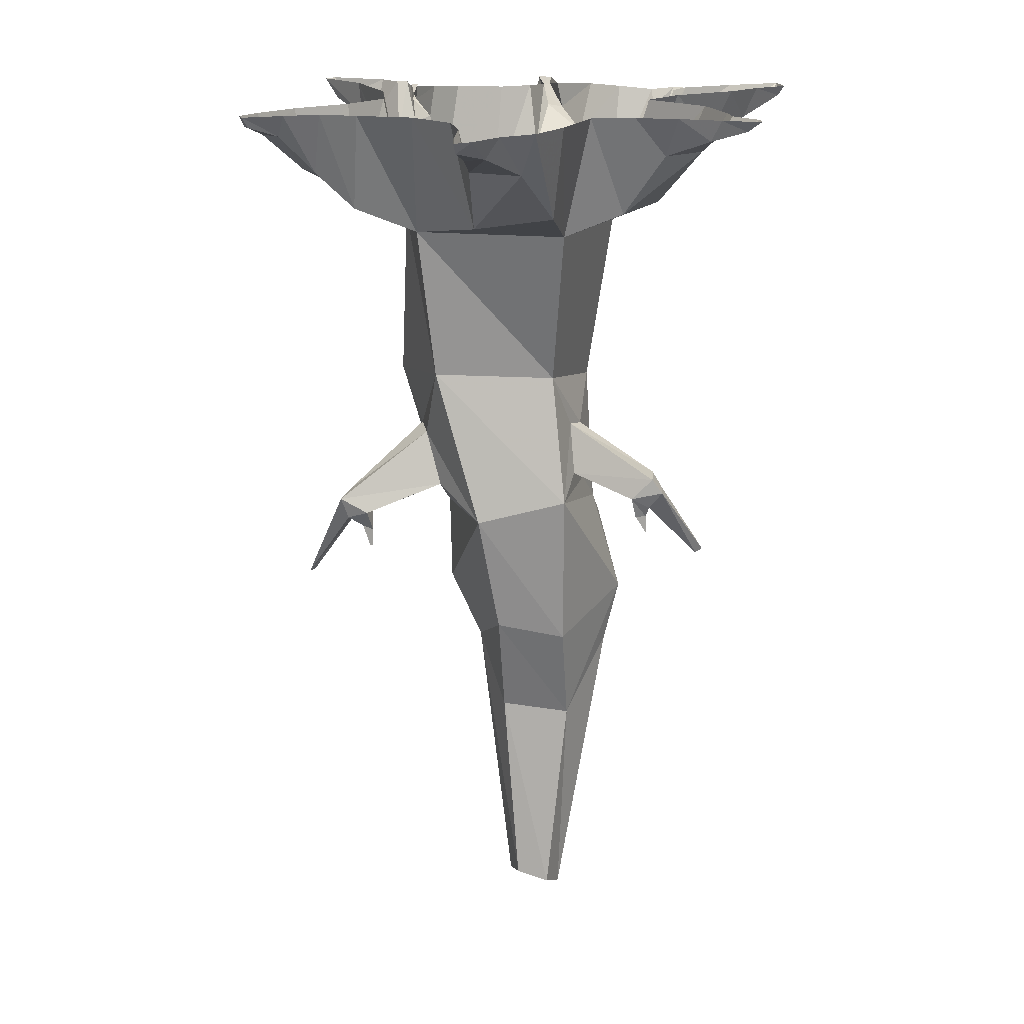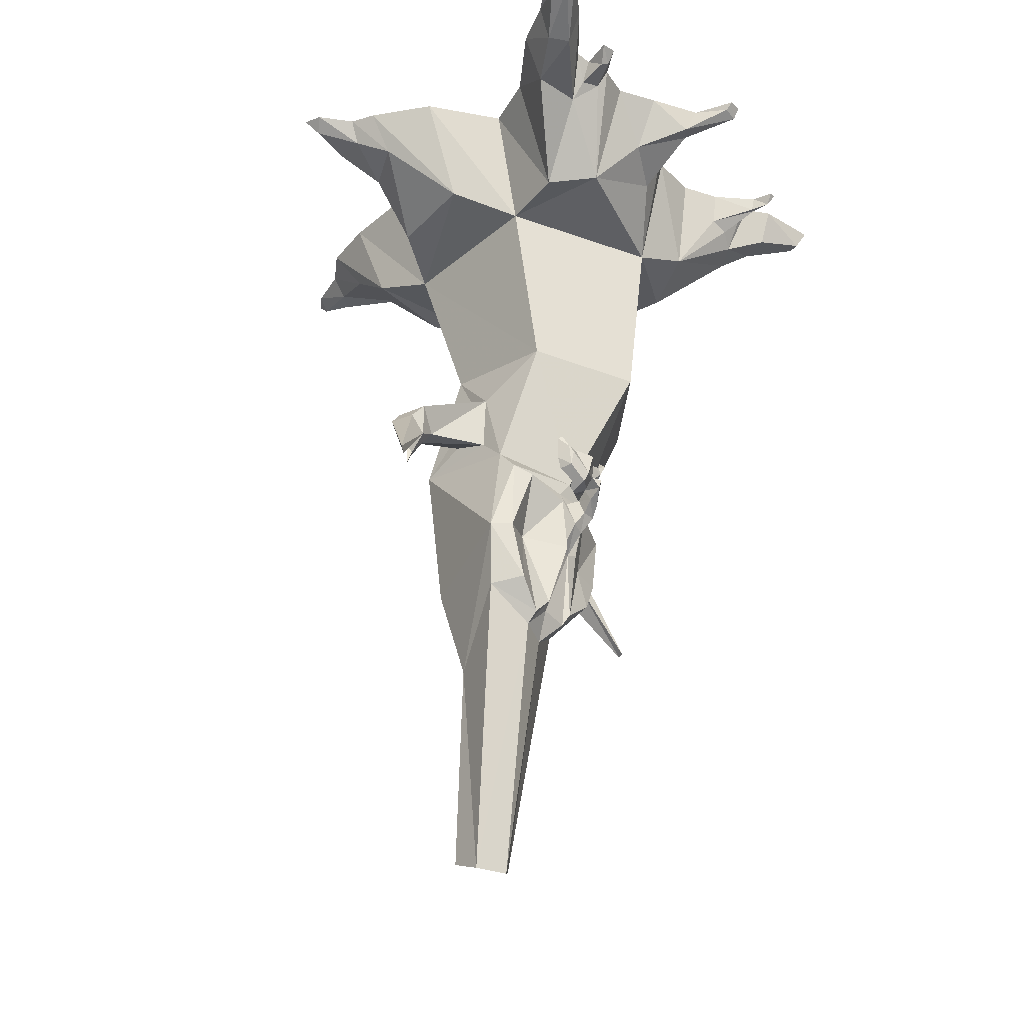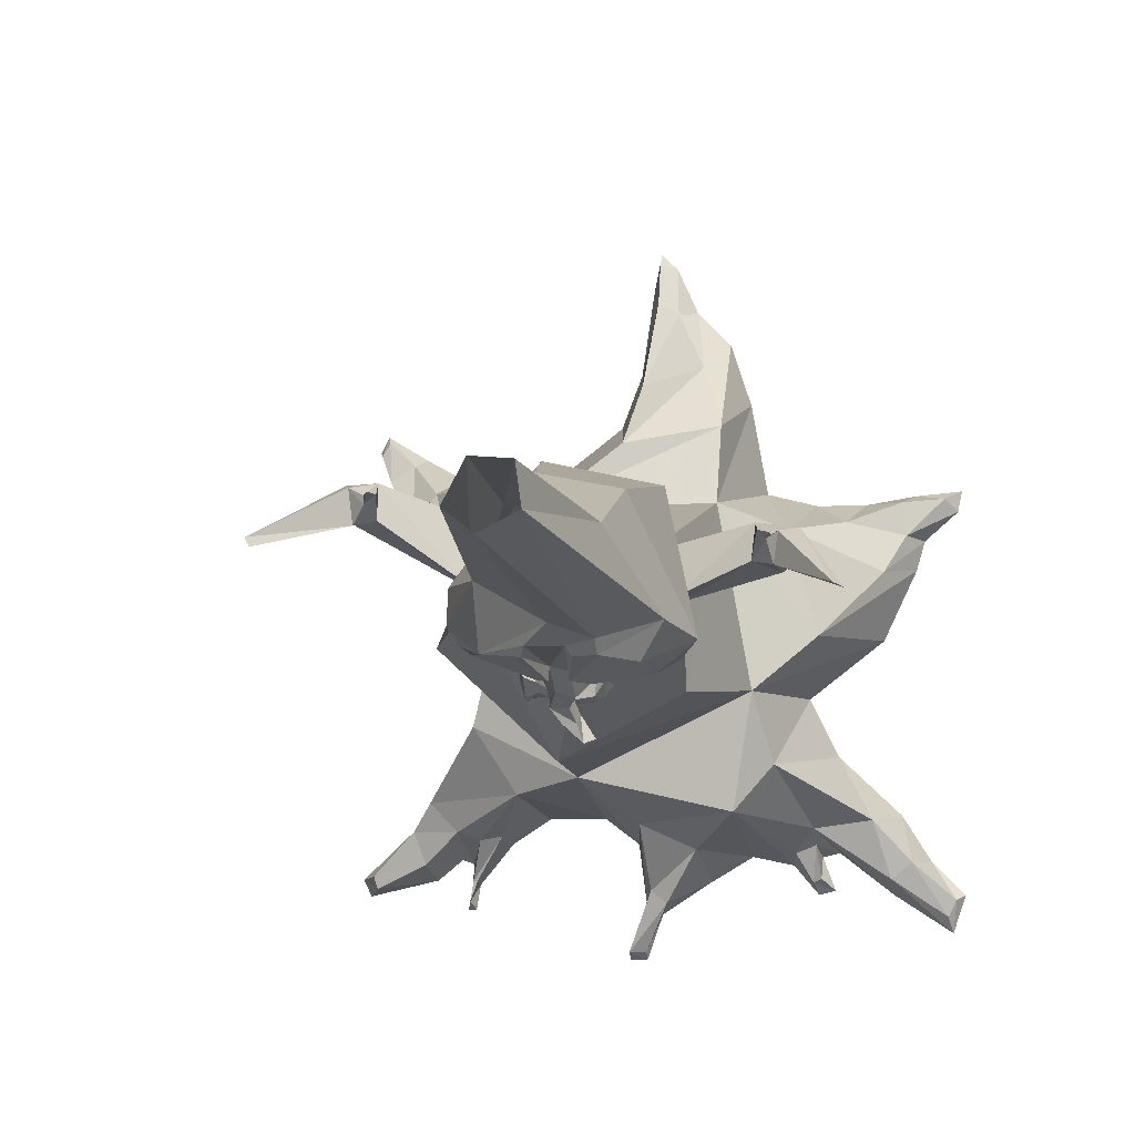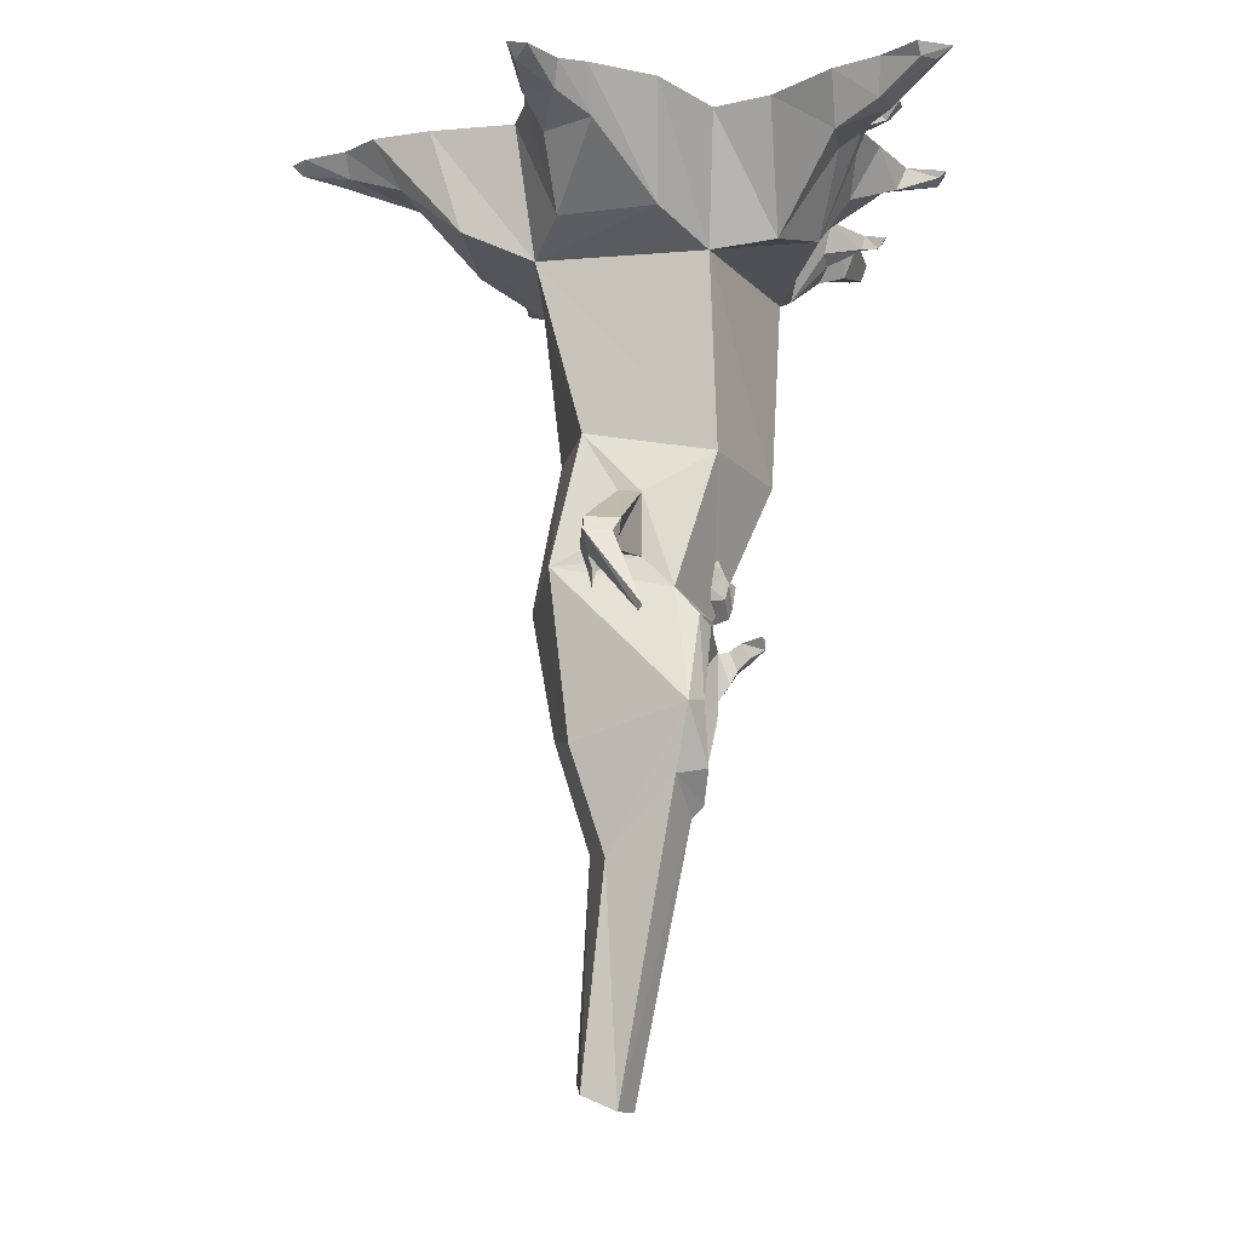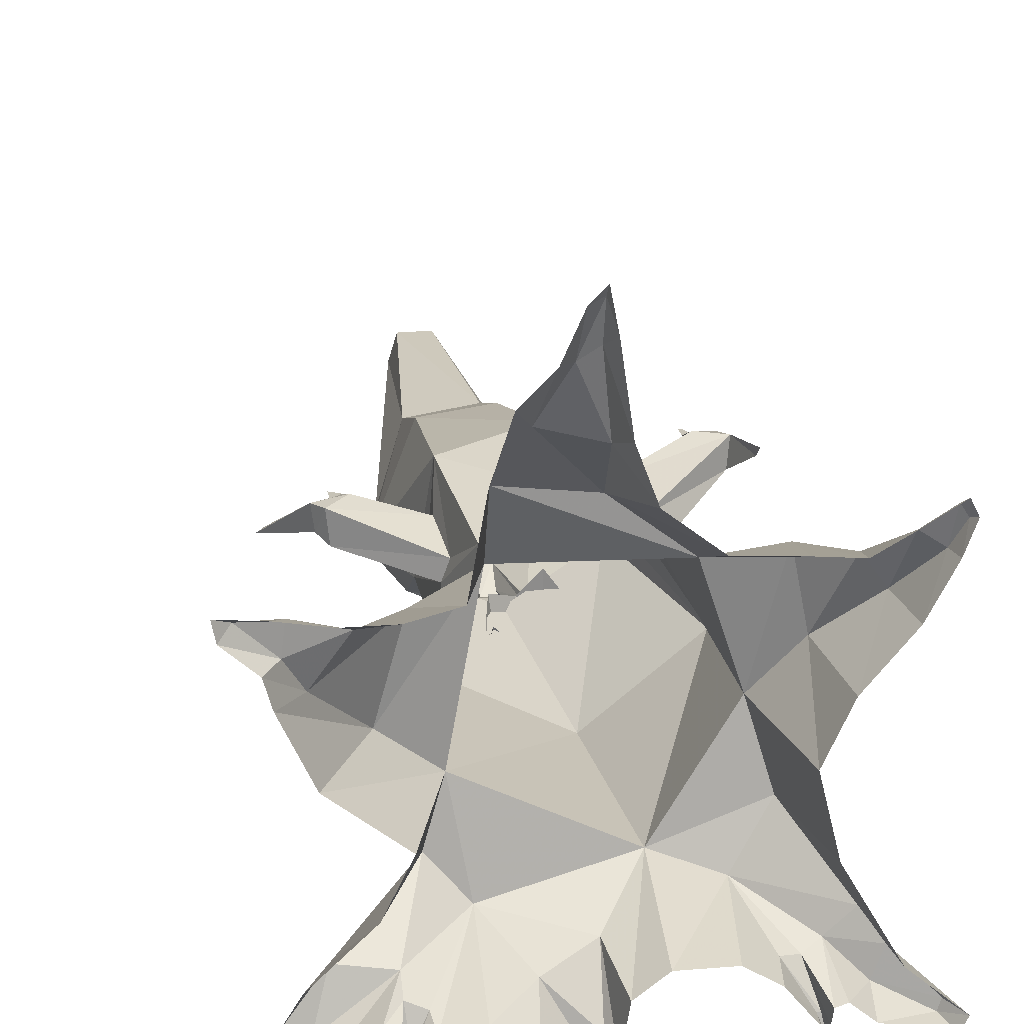
<metadata>
{"format":"obj","ext":"obj","renderer":"f3d","projection":"perspective","resolution":1024,"background":"white","views":[{"elev":17.2,"azim":10.5,"up":"+Y"},{"elev":-33.7,"azim":128.0,"up":"+Y"},{"elev":-4.3,"azim":10.5,"up":"+Z"},{"elev":-13.3,"azim":90.3,"up":"+Y"},{"elev":19.6,"azim":171.4,"up":"+Z"}]}
</metadata>
<code>
v 0 -0.9766 -0.125
v -0.04688 -0.9453 -0.1406
v 0.007812 -0.9609 -0.1719
v 0.04688 -0.9297 -0.1641
v 0.05469 -0.9375 -0.1016
v 0.0625 -0.9062 -0.1328
v 0.05469 -0.8828 -0.1641
v 0.07031 -0.8594 -0.1406
v 0.0625 -0.8516 -0.1484
v 0.05469 -0.875 -0.1406
v 0.03125 -0.8828 -0.1641
v 0.04688 -0.8984 -0.1719
v 0 -0.9375 -0.1797
v -0.007812 -0.8906 -0.1875
v -0.03906 -0.8906 -0.1641
v -0.04688 -0.9219 -0.1562
v -0.07031 -0.8984 -0.1641
v -0.0625 -0.8828 -0.1641
v -0.07812 -0.875 -0.1719
v -0.07812 -0.8594 -0.1562
v -0.08594 -0.8828 -0.1328
v -0.07031 -0.9375 -0.1328
v -0.07812 -0.9219 -0.1016
v -0.04688 -0.9453 -0.0625
v 0.1172 -0.6094 0.1172
v 0.1641 -0.7422 0
v 0.1562 -0.6562 -0.1484
v 0.1562 -0.2656 0.2109
v -0.1797 -0.2656 0.2031
v -0.1484 -0.6016 0.1641
v 0.1562 -0.8906 0.1797
v 0.1484 -0.7344 0.04688
v 0.3438 -0.8438 0.03906
v 0.2969 -0.8906 0.05469
v 0.1719 -0.875 0
v 0.1875 -0.9375 -0.0625
v 0.02344 -0.9688 -0.1406
v -0.0625 -0.6719 -0.2656
v 0.2188 -0.2656 -0.1328
v 0.3359 -0.2188 -0.03125
v 0.2812 -0.2188 0.1641
v 0.2188 0 0.25
v 0.1875 0 0.4219
v 0.1562 -0.2031 0.3594
v -0.02344 -0.2344 0.3281
v -0.1641 0 0.3047
v -0.2891 0 0.2969
v -0.3125 -0.2109 0.2422
v -0.2578 -0.2656 -0.03125
v -0.2812 -0.6406 -0.07031
v -0.2109 -0.75 0.03125
v -0.1875 -0.7578 0.09375
v -0.03906 -0.9375 0.2188
v 0.1484 -1.234 0.1406
v 0.25 -1.172 -0.08594
v 0.1641 -0.8438 0.08594
v 0.3516 -0.8438 0.1094
v 0.3672 -0.875 0.05469
v 0.3359 -0.9141 0.04688
v 0.3281 -0.9453 0.08594
v 0.3125 -0.9375 0.1016
v 0.3047 -0.8906 0.1172
v 0.375 -0.875 0.1094
v 0.4609 -1.039 0
v 0.4453 -1.047 0.007812
v 0.3438 -0.9141 0.1016
v 0.3359 -0.9375 0.09375
v 0.3359 -0.9609 0.09375
v 0.3359 -0.9766 0.09375
v -0.1016 -0.2656 -0.2891
v 0.1797 -0.2344 -0.3516
v 0.2578 -0.2578 -0.2656
v 0.2969 0 -0.1406
v 0.4375 0 -0.03125
v 0.5 0 0.1016
v 0.4453 -0.08594 0.09375
v 0.375 -0.08594 0.1875
v 0.3125 0 0.2266
v -0.3047 -0.2344 -0.1953
v -0.2266 -0.2109 -0.3203
v -0.09375 0 -0.3672
v -0.03125 0 -0.4141
v -0.007812 -0.1406 -0.375
v 0.09375 -0.1094 -0.4219
v 0.1875 0 -0.4375
v 0.2656 -0.007812 -0.4531
v 0.2734 -0.04688 -0.4297
v 0.3125 -0.09375 -0.3828
v 0.4219 -0.1016 -0.3672
v 0.3516 0 -0.25
v -0.1562 -0.9531 -0.01562
v -0.1719 -0.9062 0.02344
v -0.3125 -0.9453 0.125
v -0.3672 -0.8984 0.125
v -0.375 -0.9062 0.1875
v -0.1484 -0.875 0.125
v -0.1484 -1.141 0
v 0 -1.203 0.1719
v 0.1484 -1.453 0.07031
v 0.2188 -1.305 -0.0625
v 0.1797 -1.289 -0.125
v 0.2109 -1.164 -0.1172
v 0.1953 -0.9922 -0.1094
v 0.0625 -1.016 -0.1406
v -0.02344 -1.008 -0.1406
v 0 -1.43 0.1016
v 0.1094 -1.891 0.1172
v -0.07812 -1.289 0
v 0.03906 -1.867 0.125
v 0.007812 -1.891 0.05469
v 0.05469 -1.383 -0.07031
v 0.0625 -1.922 0.01562
v 0.125 -1.375 -0.09375
v 0.125 -1.922 0.04688
v -0.2031 0 -0.3672
v -0.2812 -0.07812 -0.3984
v -0.2734 -0.007812 -0.4141
v -0.3359 -0.04688 -0.4844
v -0.3359 -0.01562 -0.4922
v -0.3516 -0.03906 -0.5234
v -0.3438 -0.01562 -0.5391
v -0.3594 -0.01562 -0.5391
v -0.3438 -0.04688 -0.4844
v -0.3516 -0.01562 -0.4922
v -0.3203 -0.09375 -0.4062
v -0.3516 0 -0.4531
v -0.3594 -0.1172 -0.3906
v -0.375 0 -0.4453
v -0.4297 -0.07812 -0.4531
v -0.4219 0 -0.4844
v -0.5312 -0.04688 -0.5
v -0.5547 0 -0.5156
v -0.5703 0 -0.4844
v -0.5391 -0.04688 -0.4766
v -0.4531 -0.07812 -0.3906
v -0.4609 0 -0.3906
v -0.4141 -0.1094 -0.3359
v -0.3516 0 -0.2031
v -0.3125 0 -0.04688
v -0.3438 -0.2109 0.08594
v -0.3672 0 0.07031
v -0.4453 -0.1328 0.1875
v -0.4609 0 0.1797
v -0.5078 -0.04688 0.2812
v -0.5156 0 0.2812
v -0.5312 -0.02344 0.3359
v -0.5391 0 0.3438
v -0.5234 0 0.375
v -0.5156 -0.02344 0.3594
v -0.4609 -0.04688 0.3125
v -0.4453 0 0.3281
v -0.3984 -0.1328 0.25
v -0.375 0 0.2891
v 0.4688 0 -0.3594
v 0.4922 -0.07031 -0.4453
v 0.5234 0 -0.4453
v 0.5703 -0.02344 -0.5156
v 0.5859 0 -0.5078
v 0.5625 0 -0.5781
v 0.5547 -0.02344 -0.5469
v 0.4531 -0.07031 -0.4766
v 0.4531 0 -0.5078
v 0.3516 0 -0.4297
v 0.3125 -0.05469 -0.4141
v 0.3203 -0.007812 -0.4375
v 0.3203 -0.03906 -0.4766
v 0.3438 -0.007812 -0.5
v 0.3047 -0.03125 -0.4844
v 0.3125 -0.007812 -0.5078
v -0.0625 0 0.3828
v -0.007812 -0.09375 0.4531
v -0.02344 0 0.4844
v 0.01562 -0.04688 0.6172
v 0 0 0.6406
v 0.01562 -0.02344 0.6953
v 0.01562 0 0.7188
v 0.04688 0 0.6875
v 0.05469 -0.04688 0.5938
v 0.08594 0 0.6016
v 0.1094 -0.09375 0.4844
v 0.1484 0 0.5391
v 0.07031 -1.32 -0.1016
v 0.07812 -1.305 -0.1172
v 0.125 -1.352 -0.1172
v 0.125 -1.141 -0.07812
v 0.1562 -1.008 -0.1328
v 0.0625 -1.039 -0.1484
v 0.04688 -1.156 -0.1328
v 0.04688 -1.102 -0.1719
v 0.04688 -1.039 -0.1484
v -0.01562 -1.031 -0.1484
v 0.01562 -1.156 -0.125
v 0.01562 -1.164 -0.1484
v -0.03125 -1.031 -0.1406
v -0.1562 -1.016 -0.07031
v -0.1484 -1.156 -0.0625
v -0.07812 -1.242 -0.1094
v 0.007812 -1.328 -0.1016
v 0.04688 -1.156 -0.1484
v 0.01562 -1.109 -0.1641
v 0.03125 -1.07 -0.1875
v 0.03125 -1.031 -0.1719
v -0.007812 -1.031 -0.1719
v 0 -1.07 -0.1875
v 0.03906 -1.047 -0.2109
v 0.03906 -1.016 -0.1953
v 0.01562 -1.016 -0.2109
v 0.01562 -1.055 -0.2109
v 0.04688 -1.031 -0.2422
v 0.0625 -1.008 -0.2344
v 0.03906 -1.008 -0.2422
v 0.4062 0 0.2266
v 0.4766 -0.04688 0.2266
v 0.5 0 0.2422
v 0.5547 -0.02344 0.2344
v 0.5859 0 0.25
v 0.5781 0 0.2109
v 0.4844 -0.04688 0.1641
v 0.5156 0 0.1562
v 0.1094 0 -0.4844
v 0.03125 -0.0625 -0.5234
v 0.01562 -0.007812 -0.5469
v -0.01562 -0.01562 -0.6172
v -0.01562 0 -0.6328
v -0.04688 -0.02344 -0.6172
v -0.04688 0 -0.6328
v 0 -0.05469 -0.5
v -0.01562 -0.007812 -0.5234
v -0.3281 -0.9766 0.1484
v -0.3047 -0.9844 0.1641
v -0.3047 -1.023 0.1641
v -0.3125 -1.023 0.1641
v -0.3281 -0.9766 0.1641
v -0.3594 -0.9531 0.1797
v -0.3516 -0.9531 0.1172
v -0.3125 -0.9375 0.1875
v -0.1328 -1.039 -0.1016
v -0.125 -1.164 -0.09375
v -0.05469 -1.156 -0.1016
v 0 -1.305 -0.1172
v -0.4844 -1.125 0.08594
v -0.4766 -1.125 0.07031
f 1 2 3
f 1 3 4
f 1 4 5
f 5 4 6
f 6 4 7
f 6 7 8
f 8 7 9
f 9 7 10
f 10 7 11
f 11 7 12
f 11 12 13
f 11 13 14
f 14 13 15
f 15 13 16
f 15 16 17
f 15 17 18
f 18 17 19
f 18 19 20
f 20 19 21
f 21 19 22
f 21 22 23
f 23 22 2
f 23 2 24
f 24 2 1
f 3 16 13
f 3 13 12
f 3 12 4
f 4 12 7
f 3 2 16
f 16 2 22
f 16 22 17
f 17 22 19
f 25 26 27
f 25 27 28
f 25 28 29
f 25 29 30
f 25 30 31
f 25 31 32
f 25 32 26
f 26 32 33
f 26 33 34
f 26 34 35
f 26 35 36
f 26 36 27
f 27 36 37
f 27 37 38
f 27 38 39
f 27 39 28
f 28 39 40
f 28 40 41
f 28 41 42
f 28 42 43
f 28 43 44
f 28 44 29
f 29 44 45
f 29 45 46
f 29 46 47
f 29 47 48
f 29 48 49
f 29 49 30
f 30 49 50
f 30 50 51
f 30 51 52
f 30 52 53
f 30 53 31
f 31 53 54
f 31 54 55
f 31 55 36
f 31 36 35
f 31 35 56
f 31 56 32
f 32 56 57
f 32 57 33
f 33 57 58
f 33 58 59
f 33 59 34
f 34 59 60
f 34 60 61
f 34 61 62
f 34 62 35
f 35 62 56
f 56 62 57
f 57 62 63
f 57 63 58
f 58 63 64
f 58 64 59
f 59 64 65
f 59 65 66
f 59 66 60
f 60 66 67
f 60 67 68
f 60 68 69
f 60 69 61
f 61 69 68
f 61 68 67
f 61 67 62
f 62 67 66
f 62 66 63
f 63 66 65
f 63 65 64
f 39 38 70
f 39 70 71
f 39 71 72
f 39 72 73
f 39 73 74
f 39 74 40
f 40 74 75
f 40 75 76
f 40 76 41
f 41 76 77
f 41 77 78
f 41 78 42
f 70 50 49
f 70 49 79
f 70 79 80
f 70 80 81
f 70 81 82
f 70 82 83
f 70 83 71
f 71 83 84
f 71 84 85
f 71 85 86
f 71 86 87
f 71 87 88
f 71 88 72
f 72 88 89
f 72 89 90
f 72 90 73
f 70 38 50
f 50 38 91
f 50 91 92
f 50 92 51
f 51 92 93
f 51 93 94
f 51 94 52
f 52 94 95
f 52 95 96
f 52 96 53
f 53 96 91
f 53 91 97
f 53 97 98
f 53 98 54
f 54 98 99
f 54 99 55
f 55 99 100
f 55 100 101
f 55 101 102
f 55 102 103
f 55 103 36
f 36 103 37
f 37 103 104
f 37 104 105
f 37 105 91
f 37 91 38
f 106 107 99
f 106 99 98
f 106 98 108
f 106 108 109
f 106 109 107
f 108 110 109
f 110 108 111
f 110 111 112
f 112 111 113
f 112 113 114
f 114 113 100
f 114 100 99
f 114 99 107
f 81 80 115
f 115 80 116
f 115 116 117
f 117 116 118
f 117 118 119
f 119 118 120
f 119 120 121
f 121 120 122
f 122 120 123
f 122 123 124
f 124 123 125
f 124 125 126
f 126 125 127
f 126 127 128
f 128 127 129
f 128 129 130
f 130 129 131
f 130 131 132
f 132 131 133
f 133 131 134
f 133 134 135
f 133 135 136
f 136 135 137
f 136 137 79
f 136 79 138
f 138 79 49
f 138 49 139
f 139 49 140
f 139 140 141
f 141 140 142
f 141 142 143
f 143 142 144
f 143 144 145
f 145 144 146
f 145 146 147
f 147 146 148
f 148 146 149
f 148 149 150
f 148 150 151
f 151 150 152
f 151 152 153
f 153 152 48
f 153 48 47
f 80 137 127
f 80 127 125
f 80 125 116
f 116 125 123
f 116 123 118
f 118 123 120
f 80 79 137
f 127 135 129
f 129 135 134
f 129 134 131
f 127 137 135
f 90 89 154
f 154 89 155
f 154 155 156
f 156 155 157
f 156 157 158
f 158 157 159
f 159 157 160
f 159 160 161
f 159 161 162
f 162 161 88
f 162 88 163
f 163 88 164
f 163 164 165
f 165 164 166
f 165 166 167
f 167 166 168
f 167 168 169
f 169 168 87
f 169 87 86
f 89 161 155
f 155 161 160
f 155 160 157
f 89 88 161
f 46 45 170
f 170 45 171
f 170 171 172
f 172 171 173
f 172 173 174
f 174 173 175
f 174 175 176
f 176 175 177
f 177 175 178
f 177 178 179
f 179 178 180
f 179 180 181
f 181 180 44
f 181 44 43
f 45 180 171
f 171 180 178
f 171 178 173
f 173 178 175
f 45 44 180
f 88 87 164
f 164 87 168
f 164 168 166
f 111 182 113
f 113 182 183
f 113 183 184
f 113 184 100
f 100 184 101
f 101 184 185
f 101 185 102
f 102 185 186
f 102 186 103
f 103 186 104
f 104 186 187
f 104 187 188
f 104 188 189
f 104 189 190
f 104 190 191
f 104 191 105
f 105 191 192
f 105 192 193
f 105 193 194
f 105 194 195
f 105 195 91
f 91 195 196
f 91 196 97
f 97 196 108
f 97 108 98
f 108 196 197
f 108 197 111
f 111 197 198
f 111 198 182
f 182 198 192
f 182 192 188
f 182 188 199
f 182 199 183
f 183 199 185
f 183 185 184
f 192 189 188
f 189 192 200
f 189 200 201
f 189 201 190
f 190 201 202
f 190 202 191
f 191 202 203
f 191 203 200
f 191 200 192
f 200 203 204
f 200 204 201
f 201 204 205
f 201 205 202
f 202 205 206
f 202 206 207
f 202 207 203
f 203 207 204
f 204 207 208
f 204 208 205
f 205 208 209
f 205 209 206
f 206 209 210
f 206 210 207
f 207 210 211
f 207 211 208
f 208 211 209
f 209 211 210
f 78 77 212
f 212 77 213
f 212 213 214
f 214 213 215
f 214 215 216
f 216 215 217
f 217 215 218
f 217 218 219
f 219 218 76
f 219 76 75
f 77 218 213
f 213 218 215
f 77 76 218
f 49 48 140
f 140 48 152
f 140 152 142
f 142 152 150
f 142 150 144
f 144 150 149
f 144 149 146
f 85 84 220
f 220 84 221
f 220 221 222
f 222 221 223
f 222 223 224
f 224 223 225
f 224 225 226
f 226 225 227
f 226 227 228
f 228 227 83
f 228 83 82
f 84 227 221
f 221 227 225
f 221 225 223
f 84 83 227
f 229 230 231
f 229 231 232
f 229 232 233
f 229 233 234
f 229 234 235
f 229 235 230
f 230 235 93
f 230 93 236
f 230 236 233
f 230 233 232
f 230 232 231
f 195 194 237
f 195 237 196
f 196 237 238
f 196 238 197
f 197 238 239
f 197 239 240
f 197 240 198
f 198 240 192
f 192 240 193
f 193 240 239
f 193 239 194
f 194 239 237
f 237 239 238
f 188 187 199
f 199 187 185
f 185 187 186
f 236 234 233
f 234 236 95
f 234 95 241
f 234 241 235
f 235 241 242
f 235 242 94
f 235 94 93
f 91 96 92
f 92 96 236
f 92 236 93
f 96 95 236
f 95 242 241
f 242 95 94

</code>
